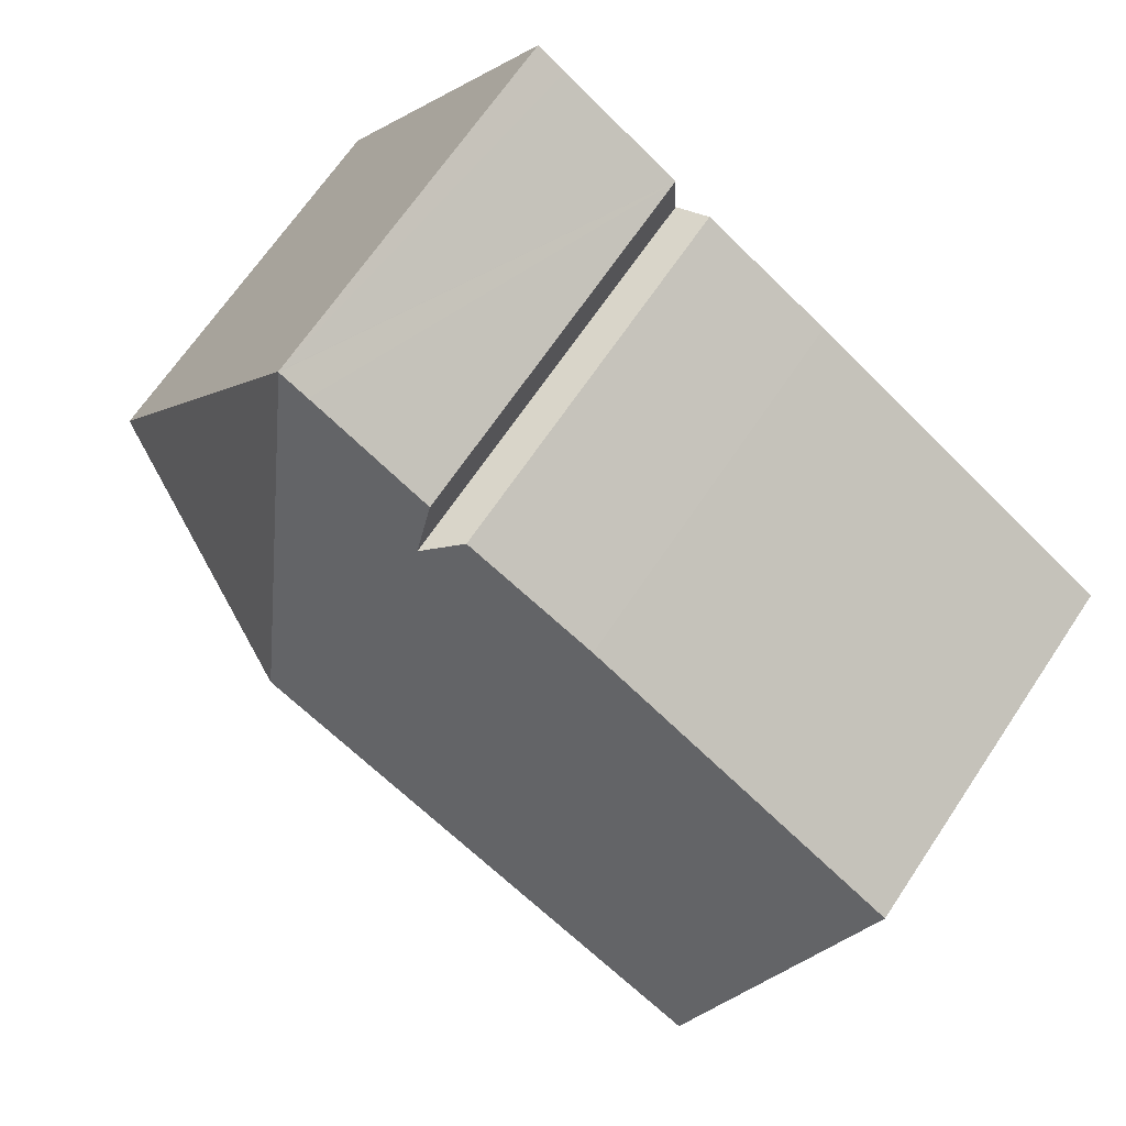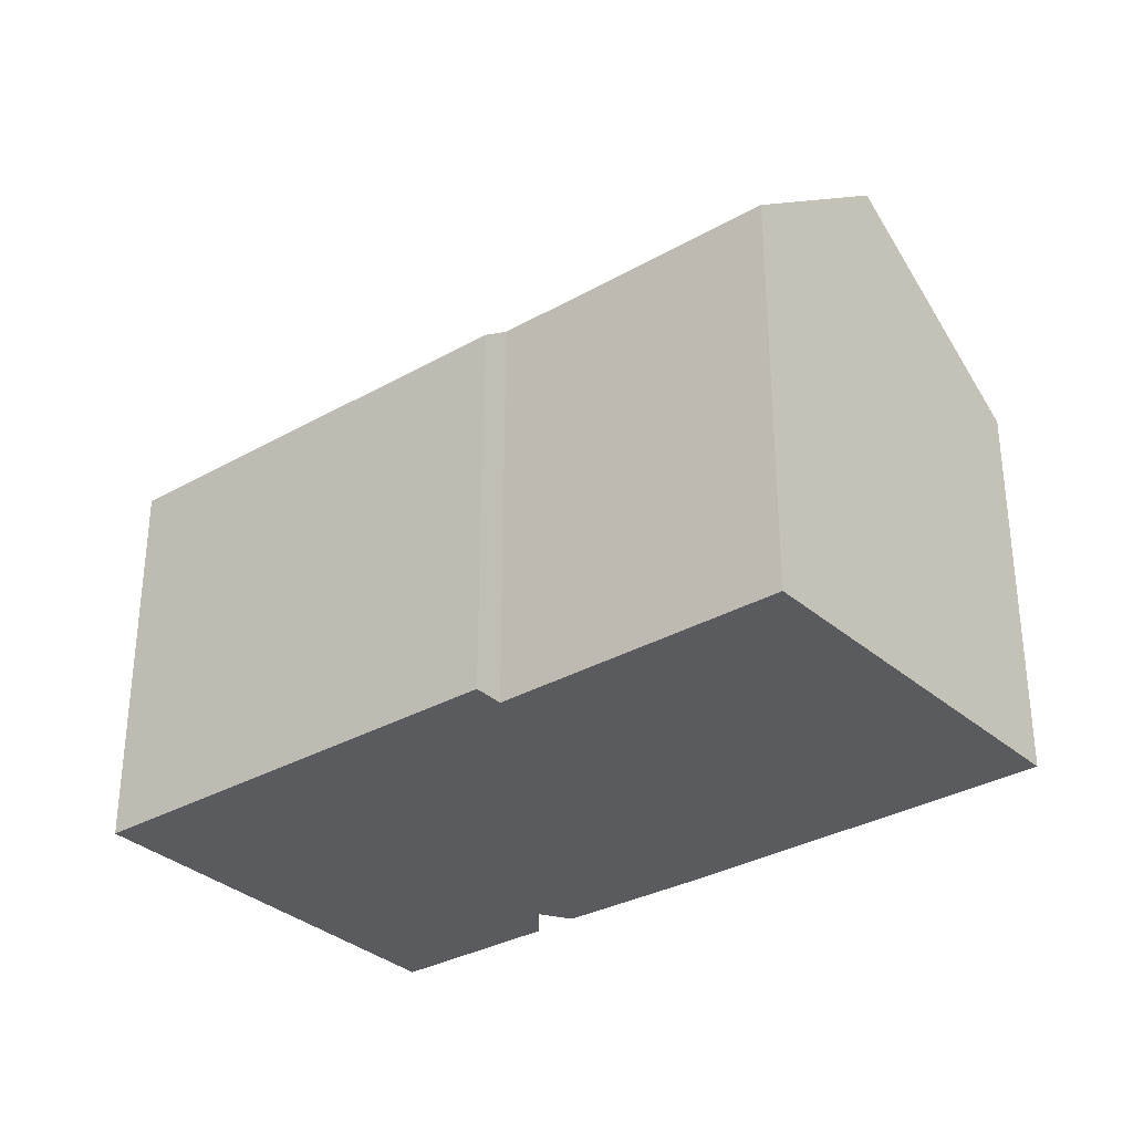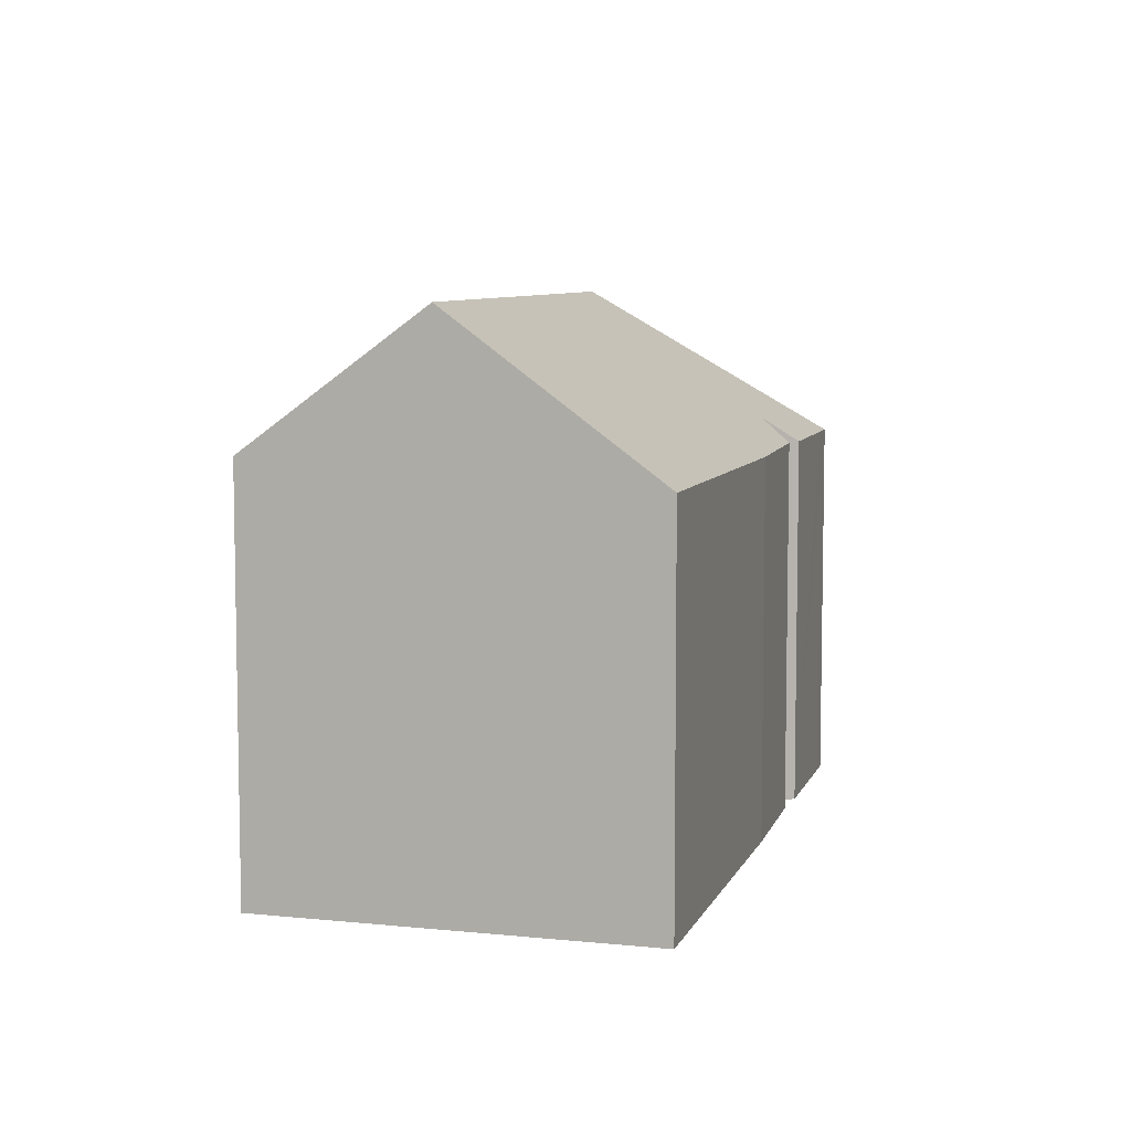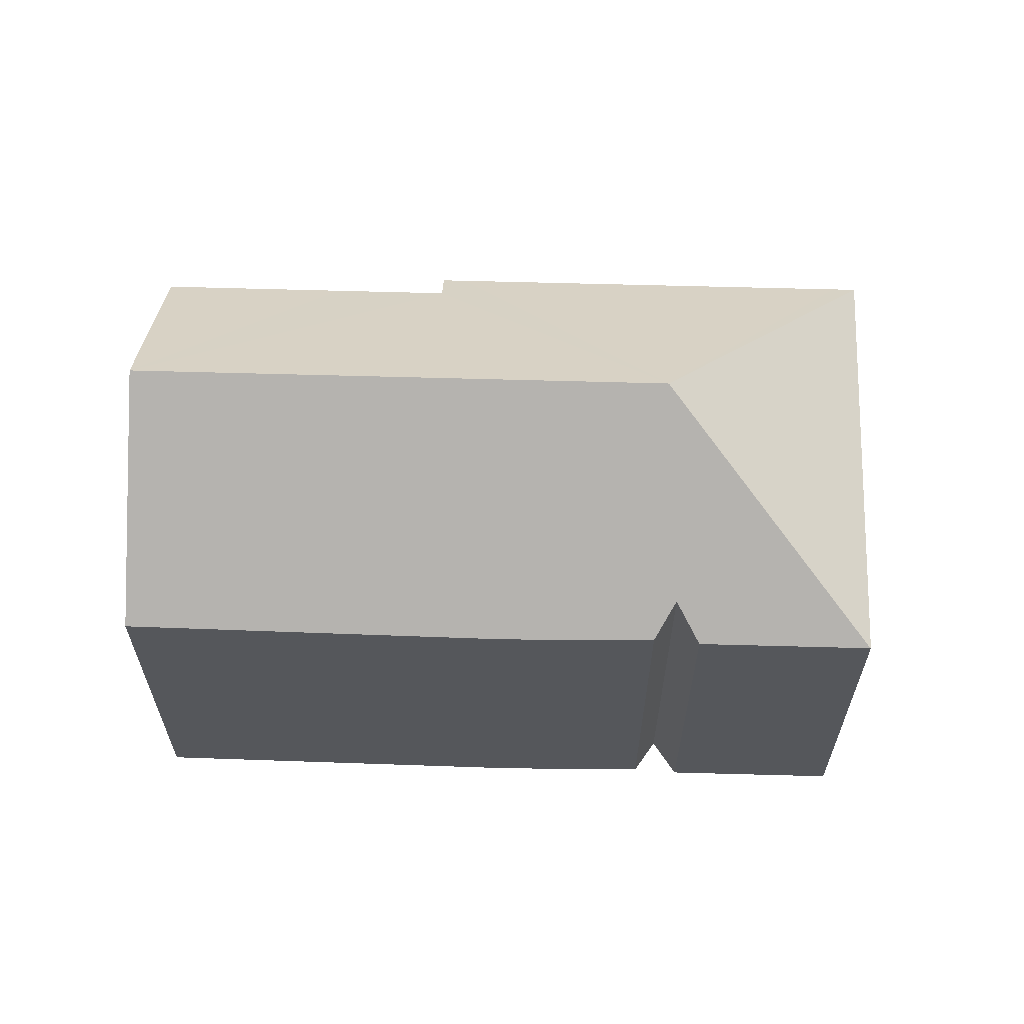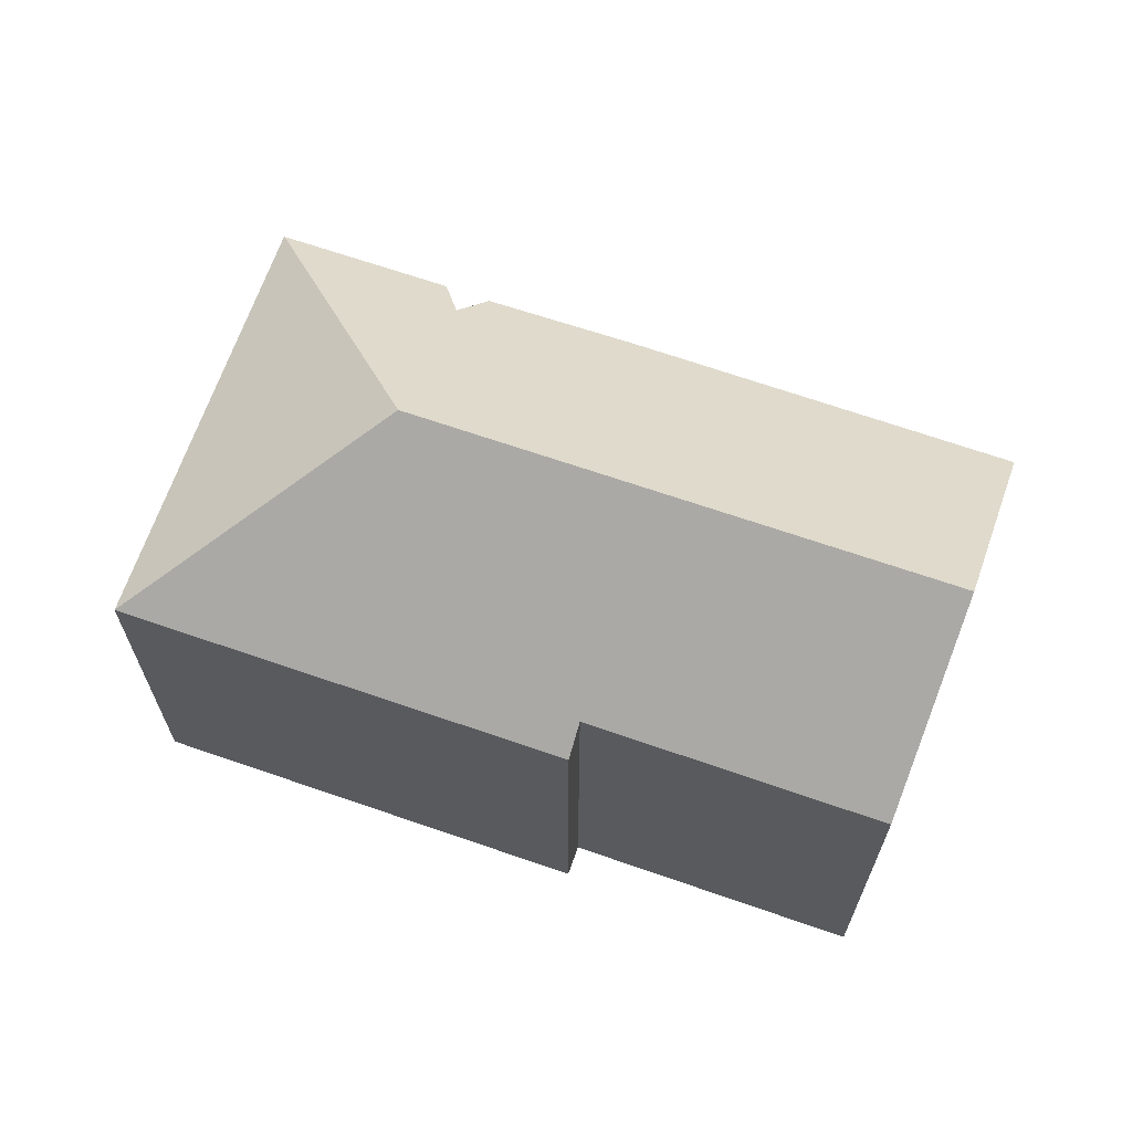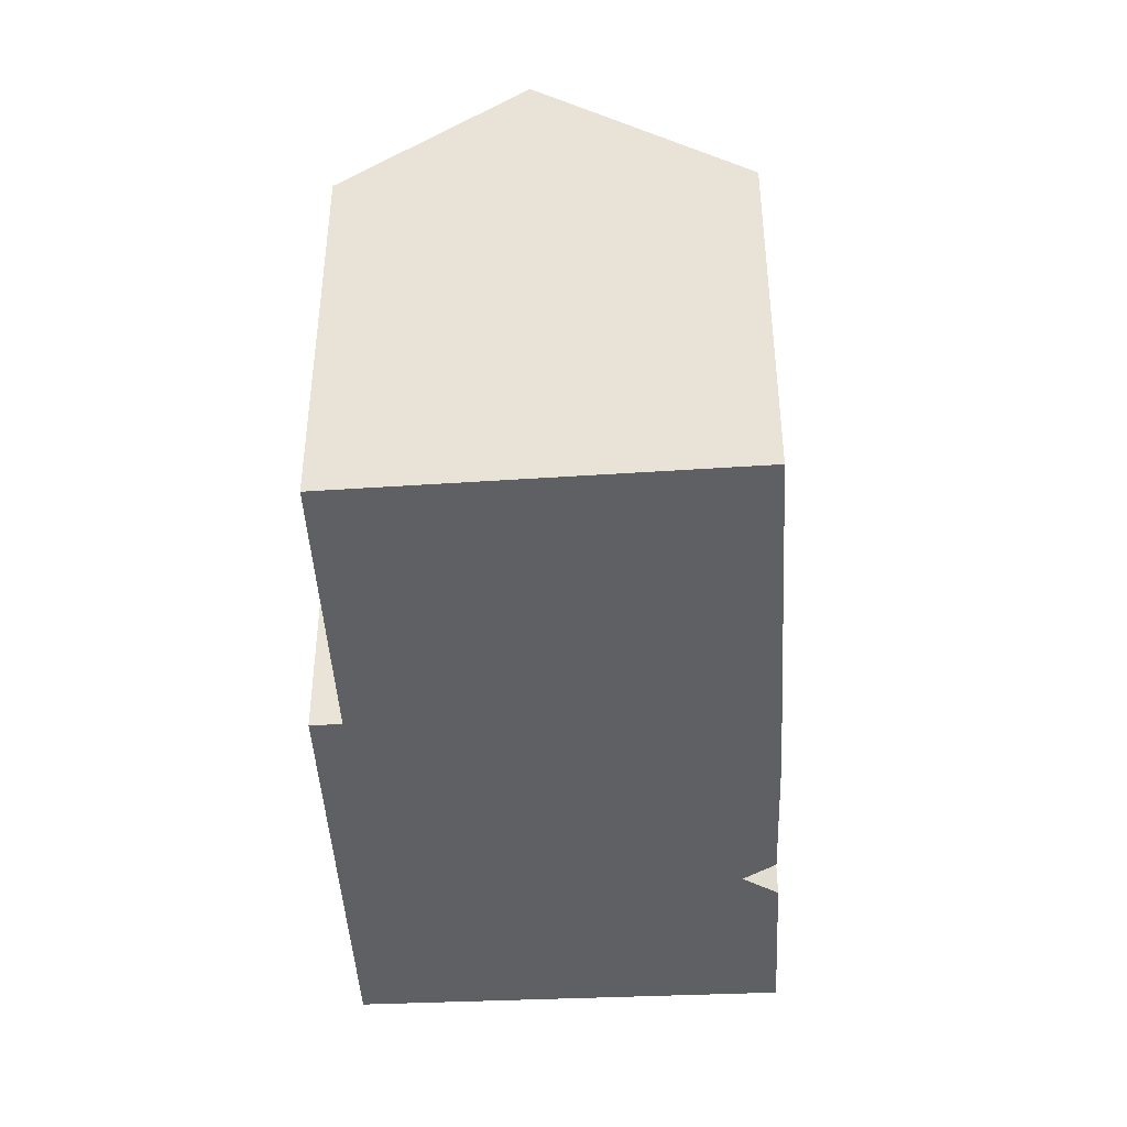
<metadata>
{"format":"obj","ext":"obj","renderer":"f3d","projection":"perspective","resolution":1024,"background":"white","views":[{"elev":67.8,"azim":-146.1,"up":"+Z"},{"elev":-32.4,"azim":-173.6,"up":"+Y"},{"elev":7.4,"azim":-107.0,"up":"+Y"},{"elev":63.5,"azim":-30.4,"up":"+Y"},{"elev":67.1,"azim":167.2,"up":"+Y"},{"elev":-43.7,"azim":-119.1,"up":"+Y"}]}
</metadata>
<code>
v  3.108 14.3 -4.674
v  0.314 10.62 -0.472
v  15.22 14.3 2.894
v  0 10.21 6.251e-16
v  5.738 10.17 3.644
v  8.673 10.15 5.508
v  12.11 10.21 7.57
v  13.05 10.84 7.135
v  17.02 10.17 10.7
v  12.55 10.5 7.368
v  13.08 10.48 7.73
v  13.11 10.16 8.272
v  16.27 10.16 10.24
v  23.06 10.15 1.089
v  17.03 10.15 10.71
v  22.55 10.15 0.77
v  13.4 10.16 -4.934
v  12.44 10.76 -4.559
v  12.88 10.16 -5.257
v  9.905 10.76 -6.15
v  5.458 11.21 -8.207
v  5.801 10.76 -8.723
v  12.44 2.792e-16 -4.559
v  12.88 3.219e-16 -5.257
v  5.801 5.341e-16 -8.723
v  5.458 5.025e-16 -8.207
v  0.314 2.89e-17 -0.472
v  0 0 0
v  3.108 2.862e-16 -4.674
v  9.905 3.766e-16 -6.15
v  23.06 -6.668e-17 1.089
v  22.55 -4.715e-17 0.77
v  13.4 3.021e-16 -4.934
v  8.673 -3.373e-16 5.508
v  5.738 -2.231e-16 3.644
v  12.11 -4.635e-16 7.57
v  13.11 -5.065e-16 8.272
v  16.27 -6.273e-16 10.24
v  17.02 -6.552e-16 10.7
v  17.03 -6.558e-16 10.71
v  13.05 -4.369e-16 7.135
v  12.55 -4.512e-16 7.368
v  13.08 -4.733e-16 7.73
g defaultobject
f 1 2 3
f 4 3 2
f 5 3 4
f 6 3 5
f 7 3 6
f 8 3 7
f 9 3 8
f 10 8 7
f 11 9 8
f 12 9 11
f 13 9 12
f 14 9 15
f 9 14 3
f 16 3 14
f 3 16 17
f 3 17 18
f 3 18 1
f 18 17 19
f 1 18 20
f 1 20 21
f 21 20 22
f 19 23 18
f 23 19 24
f 21 2 1
f 2 21 22
f 2 22 25
f 2 25 4
f 4 25 26
f 4 26 27
f 4 27 28
f 27 26 29
f 23 20 18
f 20 23 22
f 22 23 25
f 25 23 30
f 31 16 14
f 16 31 17
f 17 31 32
f 17 32 33
f 17 33 19
f 19 33 24
f 28 5 4
f 5 28 6
f 6 28 34
f 34 28 35
f 6 36 7
f 36 6 34
f 37 13 12
f 13 37 9
f 9 37 15
f 15 37 38
f 15 38 39
f 15 39 40
f 10 41 8
f 41 10 7
f 41 7 36
f 41 36 42
f 40 14 15
f 14 40 31
f 41 11 8
f 11 41 12
f 12 41 37
f 37 41 43
f 40 32 31
f 32 40 39
f 32 39 38
f 32 38 33
f 33 38 37
f 33 37 43
f 33 43 41
f 33 41 42
f 33 42 36
f 33 36 34
f 33 34 35
f 33 35 23
f 33 23 24
f 23 35 30
f 30 35 28
f 30 28 27
f 30 27 26
f 30 26 25
f 26 27 29

</code>
